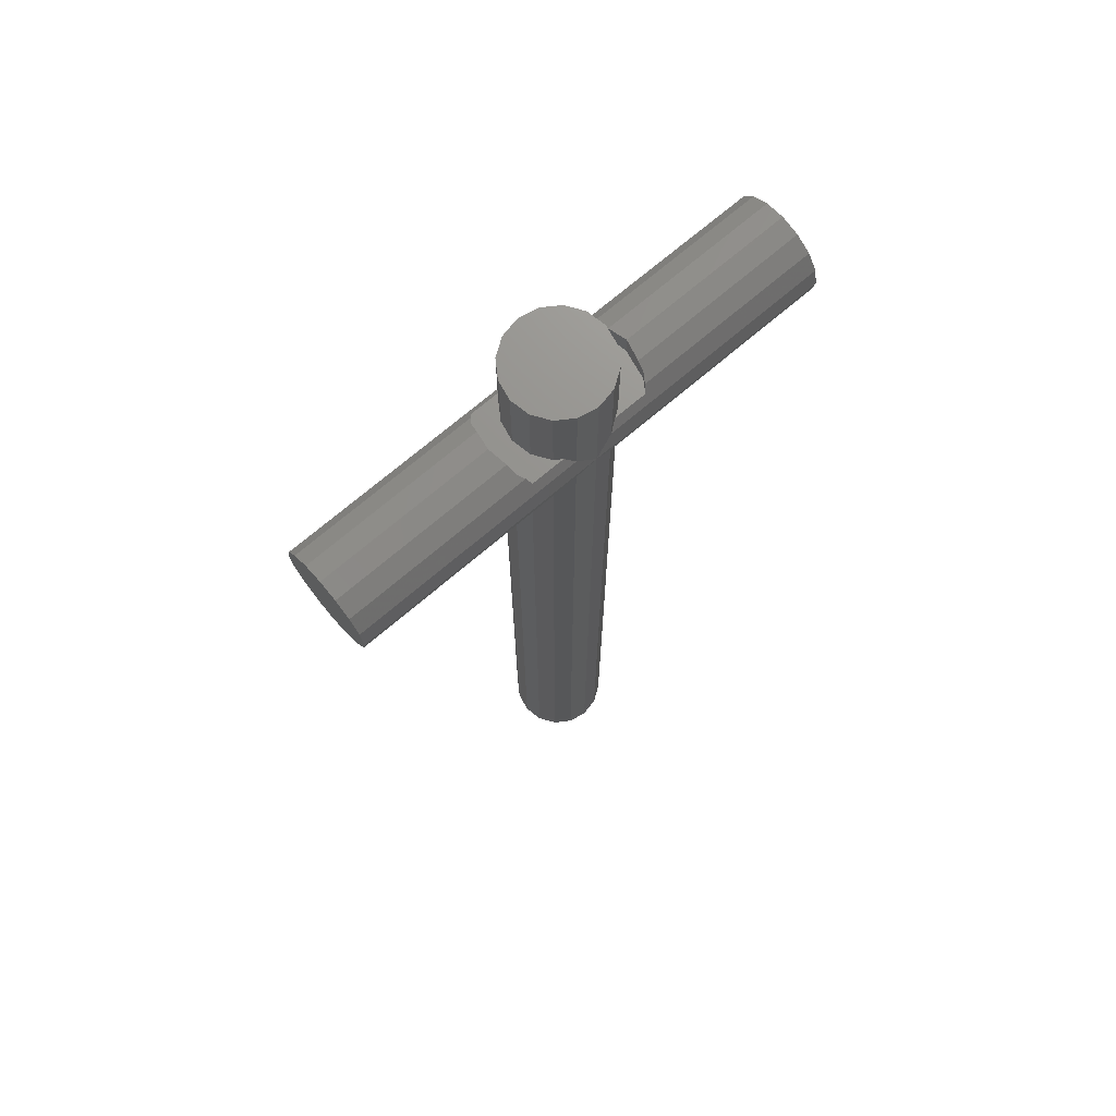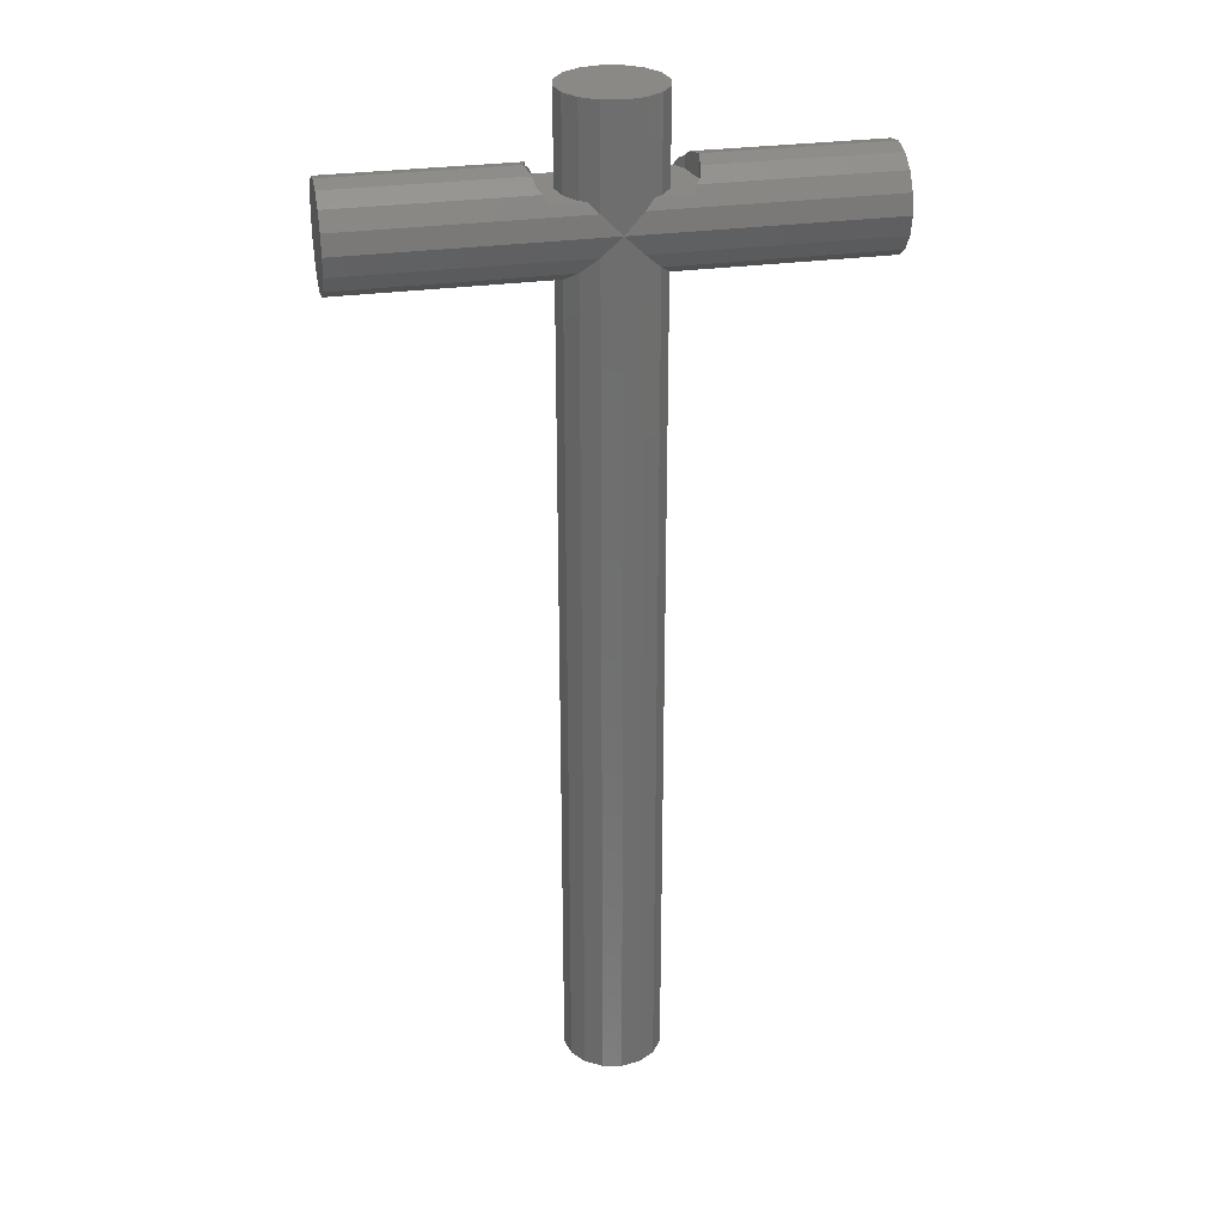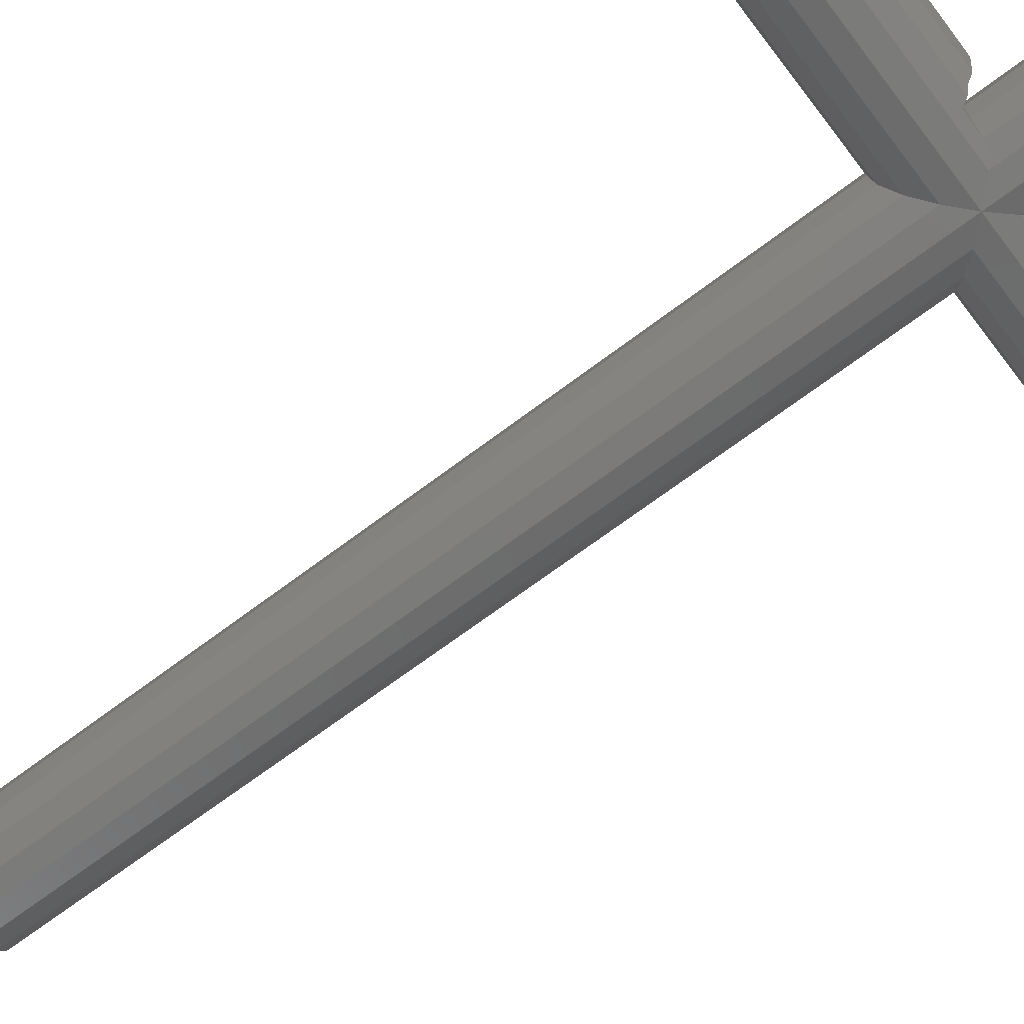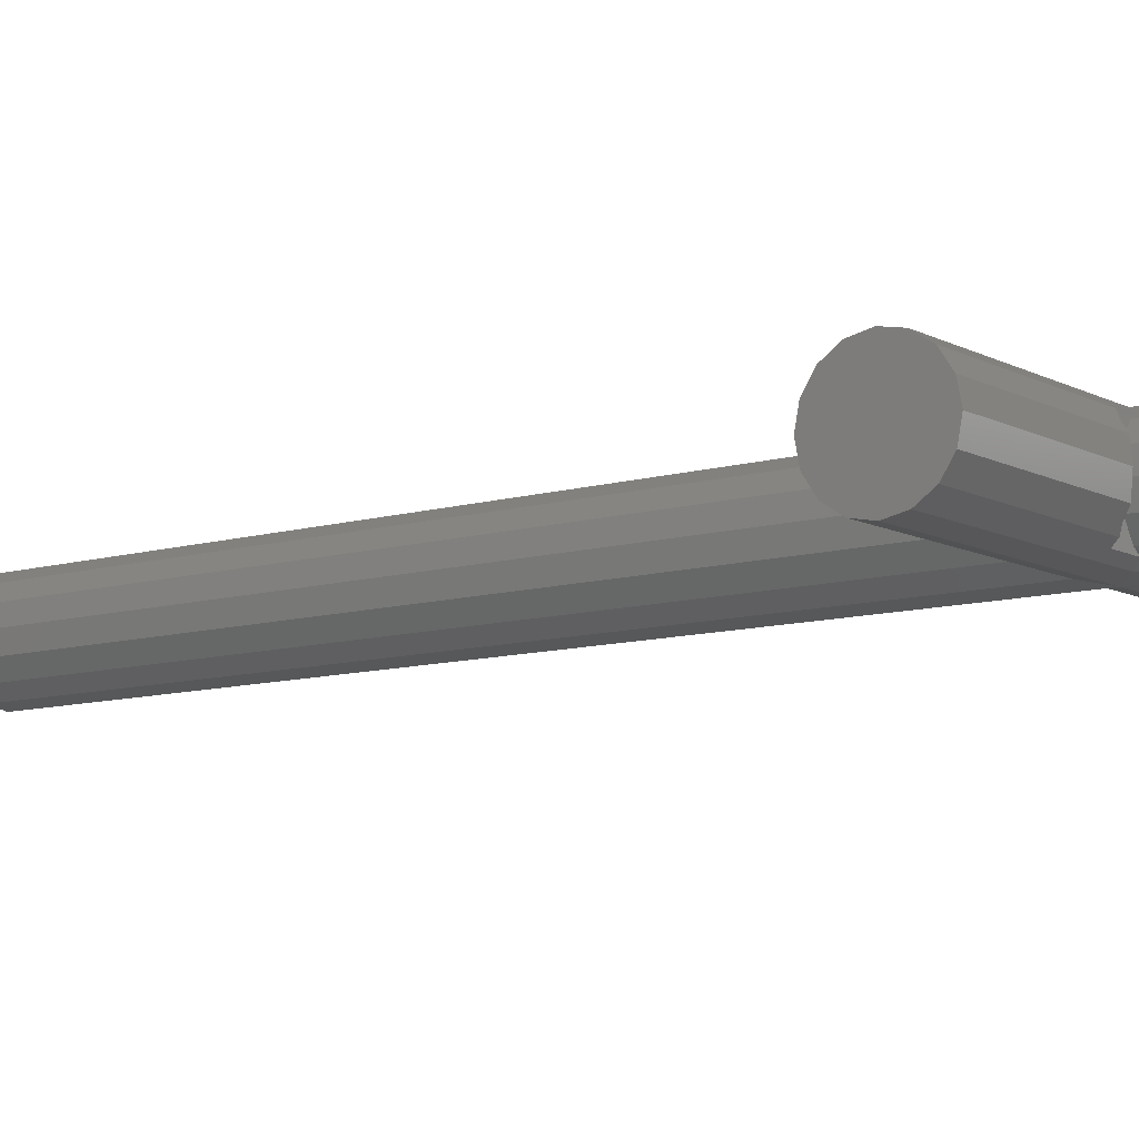
<metadata>
{"format":"stl","ext":"stl","renderer":"f3d","projection":"perspective","resolution":1024,"background":"white","views":[{"elev":71.9,"azim":-40.4,"up":"+Y"},{"elev":29.3,"azim":-11.5,"up":"+Y"},{"elev":-67.0,"azim":127.4,"up":"+Z"},{"elev":-9.8,"azim":127.3,"up":"+Z"}]}
</metadata>
<code>
# stl→obj: 265 verts, 492 faces
v 0 -3.2 0
v 0.16 -3.2 0
v 0.1478 -3.2 0.06123
v 0.1131 -3.2 0.1131
v 0.06123 -3.2 0.1478
v -0 -3.2 0.16
v -0.06123 -3.2 0.1478
v -0.1131 -3.2 0.1131
v -0.1478 -3.2 0.06123
v -0.16 -3.2 -0
v -0.1478 -3.2 -0.06123
v -0.1131 -3.2 -0.1131
v -0.06123 -3.2 -0.1478
v 0 -3.2 -0.16
v 0.06123 -3.2 -0.1478
v 0.1131 -3.2 -0.1131
v 0.1478 -3.2 -0.06123
v -0.8 -0.37 0
v -0.8 -0.53 0
v -0.8 -0.5178 0.06123
v -0.8 -0.4831 0.1131
v -0.8 -0.4312 0.1478
v -0.8 -0.37 0.16
v -0.8 -0.3088 0.1478
v -0.8 -0.2569 0.1131
v -0.8 -0.2222 0.06123
v -0.8 -0.21 -0
v -0.8 -0.2222 -0.06123
v -0.8 -0.2569 -0.1131
v -0.8 -0.3088 -0.1478
v -0.8 -0.37 -0.16
v -0.8 -0.4312 -0.1478
v -0.8 -0.4831 -0.1131
v -0.8 -0.5178 -0.06123
v 0.8 -0.37 0
v 0.8 -0.21 0
v 0.8 -0.2222 0.06123
v 0.8 -0.2569 0.1131
v 0.8 -0.3088 0.1478
v 0.8 -0.37 0.16
v 0.8 -0.4312 0.1478
v 0.8 -0.4831 0.1131
v 0.8 -0.5178 0.06123
v 0.8 -0.53 -0
v 0.8 -0.5178 -0.06123
v 0.8 -0.4831 -0.1131
v 0.8 -0.4312 -0.1478
v 0.8 -0.37 -0.16
v 0.8 -0.3088 -0.1478
v 0.8 -0.2569 -0.1131
v 0.8 -0.2222 -0.06123
v 0.16 0 0
v 0.1478 0 -0.06123
v 0 0 0
v 0.1131 0 -0.1131
v 0.06123 0 -0.1478
v 0 0 -0.16
v -0.06123 0 -0.1478
v -0.1131 0 -0.1131
v -0.1478 0 -0.06123
v -0.16 0 -0
v -0.1478 0 0.06123
v -0.1131 0 0.1131
v -0.06123 0 0.1478
v -0 0 0.16
v 0.06123 0 0.1478
v 0.1131 0 0.1131
v 0.1478 0 0.06123
v -0.2217 -0.28 -0.09184
v -0.24 -0.28 -0
v -0.2217 -0.28 0.09184
v 0.2217 -0.28 0.09184
v 0.24 -0.28 0
v 0.2217 -0.28 -0.09184
v -0.2075 -0.3088 0.1478
v -0.16 -0.3088 0.1478
v -0.1972 -0.28 0.1286
v 0.1972 -0.28 0.1286
v 0.16 -0.3088 0.1478
v 0.2075 -0.3088 0.1478
v -0.1972 -0.28 -0.1286
v -0.16 -0.3088 -0.1478
v -0.2075 -0.3088 -0.1478
v 0.2075 -0.3088 -0.1478
v 0.16 -0.3088 -0.1478
v 0.1972 -0.28 -0.1286
v -0.1131 -0.28 -0.1131
v -0.09 -0.28 -0.1286
v -0.1478 -0.28 -0.06123
v -0.16 -0.28 0
v -0.2217 -0.28 -0.09185
v -0.2217 -0.28 0.09185
v -0.1131 -0.28 0.1131
v -0.1478 -0.28 0.06123
v -0.09 -0.28 0.1286
v 0.1131 -0.28 0.1131
v 0.09 -0.28 0.1286
v 0.1478 -0.28 0.06123
v 0.16 -0.28 0
v 0.2217 -0.28 0.09185
v 0.2217 -0.28 -0.09185
v 0.1131 -0.28 -0.1131
v 0.1478 -0.28 -0.06123
v 0.09 -0.28 -0.1286
v -0.2075 -0.2569 0.1131
v 0.2075 -0.2569 0.1131
v -0.2075 -0.2569 -0.1131
v 0.2075 -0.2569 -0.1131
v -0.2217 -0.2426 0.09185
v -0.2278 -0.2569 0.1131
v 0.2278 -0.2569 0.1131
v 0.2217 -0.2426 0.09185
v -0.2278 -0.2569 -0.1131
v -0.2217 -0.2426 -0.09185
v 0.2217 -0.2426 -0.09185
v 0.2278 -0.2569 -0.1131
v -0.2278 -0.2222 0.06123
v 0.2278 -0.2222 0.06123
v -0.2278 -0.2222 -0.06123
v 0.2278 -0.2222 -0.06123
v -0.24 -0.21 0
v -0.24 -0.2222 0.06123
v 0.24 -0.2222 0.06123
v 0.24 -0.21 0
v -0.24 -0.2222 -0.06123
v 0.24 -0.2222 -0.06123
v -0.06123 -0.3088 0.1478
v -0.06123 -0.28 0.1478
v 0.06123 -0.28 0.1478
v 0.06123 -0.3088 0.1478
v -0.06123 -0.28 -0.1478
v -0.06123 -0.3088 -0.1478
v 0.06123 -0.3088 -0.1478
v 0.06123 -0.28 -0.1478
v 0.16 -0.53 0
v 0.1478 -0.53 0.06123
v 0.1131 -0.53 0.1131
v 0.06123 -0.53 0.1478
v -0 -0.53 0.16
v -0.06123 -0.53 0.1478
v -0.1131 -0.53 0.1131
v -0.1478 -0.53 0.06123
v -0.16 -0.53 -0
v -0.1478 -0.53 -0.06123
v -0.1131 -0.53 -0.1131
v -0.06123 -0.53 -0.1478
v 0 -0.53 -0.16
v 0.06123 -0.53 -0.1478
v 0.1131 -0.53 -0.1131
v 0.1478 -0.53 -0.06123
v -0.24 -0.53 0
v -0.24 -0.5178 0.06123
v -0.24 -0.4831 0.1131
v -0.24 -0.4312 0.1478
v -0.24 -0.37 0.16
v -0.24 -0.3088 0.1478
v -0.24 -0.2569 0.1131
v -0.24 -0.21 -0
v -0.24 -0.2569 -0.1131
v -0.24 -0.3088 -0.1478
v -0.24 -0.37 -0.16
v -0.24 -0.4312 -0.1478
v -0.24 -0.4831 -0.1131
v -0.24 -0.5178 -0.06123
v -0.2278 -0.3088 -0.1478
v -0.2278 -0.37 -0.16
v -0.2278 -0.4312 -0.1478
v -0.2278 -0.4831 -0.1131
v -0.2278 -0.5178 -0.06123
v -0.2278 -0.53 0
v -0.2278 -0.5178 0.06123
v -0.2278 -0.4831 0.1131
v -0.2278 -0.4312 0.1478
v -0.2278 -0.37 0.16
v -0.2278 -0.3088 0.1478
v -0.2075 -0.37 -0.16
v -0.2075 -0.4312 -0.1478
v -0.2075 -0.4831 -0.1131
v -0.2075 -0.5178 -0.06123
v -0.2075 -0.53 0
v -0.2075 -0.5178 0.06123
v -0.2075 -0.4831 0.1131
v -0.2075 -0.4312 0.1478
v -0.2075 -0.37 0.16
v -0.16 -0.37 -0.16
v -0.16 -0.4312 -0.1478
v -0.16 -0.4831 -0.1131
v -0.16 -0.5178 -0.06123
v -0.2075 -0.53 -0
v -0.16 -0.5178 0.06123
v -0.16 -0.4831 0.1131
v -0.16 -0.4312 0.1478
v -0.16 -0.37 0.16
v 0.2075 -0.37 -0.16
v 0.16 -0.37 -0.16
v 0.2075 -0.4312 -0.1478
v 0.16 -0.4312 -0.1478
v 0.2075 -0.4831 -0.1131
v 0.16 -0.4831 -0.1131
v 0.2075 -0.5178 -0.06123
v 0.16 -0.5178 -0.06123
v 0.2075 -0.53 0
v 0.2075 -0.5178 0.06123
v 0.16 -0.5178 0.06123
v 0.2075 -0.4831 0.1131
v 0.16 -0.4831 0.1131
v 0.2075 -0.4312 0.1478
v 0.16 -0.4312 0.1478
v 0.2075 -0.37 0.16
v 0.16 -0.37 0.16
v 0.2278 -0.3088 -0.1478
v 0.2278 -0.37 -0.16
v 0.2278 -0.4312 -0.1478
v 0.2278 -0.4831 -0.1131
v 0.2278 -0.5178 -0.06123
v 0.2278 -0.53 0
v 0.2278 -0.5178 0.06123
v 0.2278 -0.4831 0.1131
v 0.2278 -0.4312 0.1478
v 0.2278 -0.37 0.16
v 0.2278 -0.3088 0.1478
v 0.24 -0.2569 -0.1131
v 0.24 -0.3088 -0.1478
v 0.24 -0.37 -0.16
v 0.24 -0.4312 -0.1478
v 0.24 -0.4831 -0.1131
v 0.24 -0.5178 -0.06123
v 0.24 -0.53 0
v 0.24 -0.5178 0.06123
v 0.24 -0.4831 0.1131
v 0.24 -0.4312 0.1478
v 0.24 -0.37 0.16
v 0.24 -0.3088 0.1478
v 0.24 -0.2569 0.1131
v 0.24 -0.53 -0
v -0 -0.28 0.16
v -0.16 -0.28 -0
v 0 -0.28 -0.16
v -0.2217 -0.2426 -0.09184
v -0.24 -0.2426 -0
v -0.2217 -0.2426 0.09184
v 0.2217 -0.2426 0.09184
v 0.24 -0.2426 0
v 0.2217 -0.2426 -0.09184
v 0 -0.37 -0.16
v 0 -0.37 0.16
v 0 -0.28 0.16
v -0.24 -0.2426 0
v -0.16 -0.53 0
v -0.1478 -0.5178 0.06123
v -0.1131 -0.4831 0.1131
v -0.06123 -0.4312 0.1478
v 0 -0.53 0.16
v 0.1478 -0.5178 0.06123
v 0.1131 -0.4831 0.1131
v 0.06123 -0.4312 0.1478
v -0 -0.37 0.16
v -0.1478 -0.5178 -0.06123
v -0.1131 -0.4831 -0.1131
v -0.06123 -0.4312 -0.1478
v 0.1478 -0.5178 -0.06123
v 0.1131 -0.4831 -0.1131
v 0.06123 -0.4312 -0.1478
v -0 -0.37 -0.16
v -0 -0.53 -0.16
f 1 2 3
f 1 3 4
f 1 4 5
f 1 5 6
f 1 6 7
f 1 7 8
f 1 8 9
f 1 9 10
f 1 10 11
f 1 11 12
f 1 12 13
f 1 13 14
f 1 14 15
f 1 15 16
f 1 16 17
f 1 17 2
f 18 19 20
f 18 20 21
f 18 21 22
f 18 22 23
f 18 23 24
f 18 24 25
f 18 25 26
f 18 26 27
f 18 27 28
f 18 28 29
f 18 29 30
f 18 30 31
f 18 31 32
f 18 32 33
f 18 33 34
f 18 34 19
f 35 36 37
f 35 37 38
f 35 38 39
f 35 39 40
f 35 40 41
f 35 41 42
f 35 42 43
f 35 43 44
f 35 44 45
f 35 45 46
f 35 46 47
f 35 47 48
f 35 48 49
f 35 49 50
f 35 50 51
f 35 51 36
f 52 53 54
f 53 55 54
f 55 56 54
f 56 57 54
f 57 58 54
f 58 59 54
f 59 60 54
f 60 61 54
f 61 62 54
f 62 63 54
f 63 64 54
f 64 65 54
f 65 66 54
f 66 67 54
f 67 68 54
f 68 52 54
f 69 70 71
f 72 73 74
f 75 76 77
f 78 79 80
f 81 82 83
f 84 85 86
f 87 88 81
f 89 87 81
f 90 91 92
f 77 93 94
f 77 95 93
f 96 97 78
f 98 96 78
f 99 100 101
f 86 102 103
f 86 104 102
f 105 75 77
f 78 80 106
f 81 83 107
f 108 84 86
f 109 110 105
f 106 111 112
f 107 113 114
f 115 116 108
f 109 117 110
f 111 118 112
f 113 119 114
f 115 120 116
f 121 122 117
f 118 123 124
f 119 125 121
f 124 126 120
f 127 128 95
f 97 129 130
f 88 131 132
f 133 134 104
f 2 135 136
f 2 136 3
f 3 136 137
f 3 137 4
f 4 137 138
f 4 138 5
f 5 138 139
f 5 139 6
f 6 139 140
f 6 140 7
f 7 140 141
f 7 141 8
f 8 141 142
f 8 142 9
f 9 142 143
f 9 143 10
f 10 143 144
f 10 144 11
f 11 144 145
f 11 145 12
f 12 145 146
f 12 146 13
f 13 146 147
f 13 147 14
f 14 147 148
f 14 148 15
f 15 148 149
f 15 149 16
f 16 149 150
f 16 150 17
f 17 150 135
f 17 135 2
f 19 151 152
f 19 152 20
f 20 152 153
f 20 153 21
f 21 153 154
f 21 154 22
f 22 154 155
f 22 155 23
f 23 155 156
f 23 156 24
f 24 156 157
f 24 157 25
f 25 157 122
f 25 122 26
f 26 122 158
f 26 158 27
f 27 158 125
f 27 125 28
f 28 125 159
f 28 159 29
f 29 159 160
f 29 160 30
f 30 160 161
f 30 161 31
f 31 161 162
f 31 162 32
f 32 162 163
f 32 163 33
f 33 163 164
f 33 164 34
f 34 164 151
f 34 151 19
f 125 119 113
f 125 113 159
f 159 113 165
f 159 165 160
f 160 165 166
f 160 166 161
f 161 166 167
f 161 167 162
f 162 167 168
f 162 168 163
f 163 168 169
f 163 169 164
f 164 169 170
f 164 170 151
f 151 170 171
f 151 171 152
f 152 171 172
f 152 172 153
f 153 172 173
f 153 173 154
f 154 173 174
f 154 174 155
f 155 174 175
f 155 175 156
f 156 175 110
f 156 110 157
f 157 110 117
f 157 117 122
f 113 107 83
f 113 83 165
f 165 83 176
f 165 176 166
f 166 176 177
f 166 177 167
f 167 177 178
f 167 178 168
f 168 178 179
f 168 179 169
f 169 179 180
f 169 180 170
f 170 180 181
f 170 181 171
f 171 181 182
f 171 182 172
f 172 182 183
f 172 183 173
f 173 183 184
f 173 184 174
f 174 184 75
f 174 75 175
f 175 75 105
f 175 105 110
f 83 82 185
f 83 185 176
f 176 185 186
f 176 186 177
f 177 186 187
f 177 187 178
f 178 187 188
f 178 188 179
f 179 188 143
f 179 143 189
f 189 143 190
f 189 190 181
f 181 190 191
f 181 191 182
f 182 191 192
f 182 192 183
f 183 192 193
f 183 193 184
f 184 193 76
f 184 76 75
f 85 84 194
f 85 194 195
f 195 194 196
f 195 196 197
f 197 196 198
f 197 198 199
f 199 198 200
f 199 200 201
f 201 200 202
f 201 202 135
f 135 202 203
f 135 203 204
f 204 203 205
f 204 205 206
f 206 205 207
f 206 207 208
f 208 207 209
f 208 209 210
f 210 209 80
f 210 80 79
f 108 116 211
f 108 211 84
f 84 211 212
f 84 212 194
f 194 212 213
f 194 213 196
f 196 213 214
f 196 214 198
f 198 214 215
f 198 215 200
f 200 215 216
f 200 216 202
f 202 216 217
f 202 217 203
f 203 217 218
f 203 218 205
f 205 218 219
f 205 219 207
f 207 219 220
f 207 220 209
f 209 220 221
f 209 221 80
f 80 221 111
f 80 111 106
f 120 126 222
f 120 222 116
f 116 222 223
f 116 223 211
f 211 223 224
f 211 224 212
f 212 224 225
f 212 225 213
f 213 225 226
f 213 226 214
f 214 226 227
f 214 227 215
f 215 227 228
f 215 228 216
f 216 228 229
f 216 229 217
f 217 229 230
f 217 230 218
f 218 230 231
f 218 231 219
f 219 231 232
f 219 232 220
f 220 232 233
f 220 233 221
f 221 233 234
f 221 234 111
f 111 234 123
f 111 123 118
f 36 124 123
f 36 123 37
f 37 123 234
f 37 234 38
f 38 234 233
f 38 233 39
f 39 233 232
f 39 232 40
f 40 232 231
f 40 231 41
f 41 231 230
f 41 230 42
f 42 230 229
f 42 229 43
f 43 229 235
f 43 235 44
f 44 235 227
f 44 227 45
f 45 227 226
f 45 226 46
f 46 226 225
f 46 225 47
f 47 225 224
f 47 224 48
f 48 224 223
f 48 223 49
f 49 223 222
f 49 222 50
f 50 222 126
f 50 126 51
f 51 126 124
f 51 124 36
f 99 52 68
f 99 68 98
f 98 68 67
f 98 67 96
f 96 67 66
f 96 66 129
f 129 66 65
f 129 65 236
f 236 65 64
f 236 64 128
f 128 64 63
f 128 63 93
f 93 63 62
f 93 62 94
f 94 62 61
f 94 61 237
f 237 61 60
f 237 60 89
f 89 60 59
f 89 59 87
f 87 59 58
f 87 58 131
f 131 58 57
f 131 57 238
f 238 57 56
f 238 56 134
f 134 56 55
f 134 55 102
f 102 55 53
f 102 53 103
f 103 53 52
f 103 52 99
f 69 239 240
f 69 240 70
f 70 240 241
f 70 241 71
f 72 242 243
f 72 243 73
f 73 243 244
f 73 244 74
f 133 85 195
f 133 195 245
f 130 246 210
f 130 210 79
f 127 76 193
f 127 193 246
f 132 245 185
f 132 185 82
f 77 76 127
f 77 127 95
f 78 97 130
f 78 130 79
f 81 88 132
f 81 132 82
f 86 85 133
f 86 133 104
f 89 81 91
f 89 91 90
f 90 92 77
f 90 77 94
f 98 78 100
f 98 100 99
f 99 101 86
f 99 86 103
f 77 92 109
f 77 109 105
f 106 112 100
f 106 100 78
f 107 114 91
f 107 91 81
f 86 101 115
f 86 115 108
f 127 246 247
f 127 247 128
f 129 247 246
f 129 246 130
f 131 238 245
f 131 245 132
f 133 245 238
f 133 238 134
f 109 248 121
f 109 121 117
f 118 124 243
f 118 243 112
f 119 121 248
f 119 248 114
f 115 243 124
f 115 124 120
f 249 249 250
f 249 250 142
f 250 142 251
f 142 251 141
f 251 141 252
f 141 252 140
f 252 140 246
f 140 246 253
f 135 135 136
f 135 136 254
f 136 254 137
f 254 137 255
f 137 255 138
f 255 138 256
f 138 256 139
f 256 139 257
f 249 249 144
f 249 144 258
f 144 258 145
f 258 145 259
f 145 259 146
f 259 146 260
f 146 260 147
f 260 147 245
f 135 135 261
f 135 261 150
f 261 150 262
f 150 262 149
f 262 149 263
f 149 263 148
f 263 148 264
f 148 264 265
f 249 249 190
f 249 190 250
f 190 250 191
f 250 191 251
f 191 251 192
f 251 192 252
f 192 252 193
f 252 193 246
f 135 135 254
f 135 254 204
f 254 204 255
f 204 255 206
f 255 206 256
f 206 256 208
f 256 208 246
f 208 246 210
f 249 249 258
f 249 258 188
f 258 188 259
f 188 259 187
f 259 187 260
f 187 260 186
f 260 186 245
f 186 245 185
f 135 135 201
f 135 201 261
f 201 261 199
f 261 199 262
f 199 262 197
f 262 197 263
f 197 263 195
f 263 195 245

</code>
